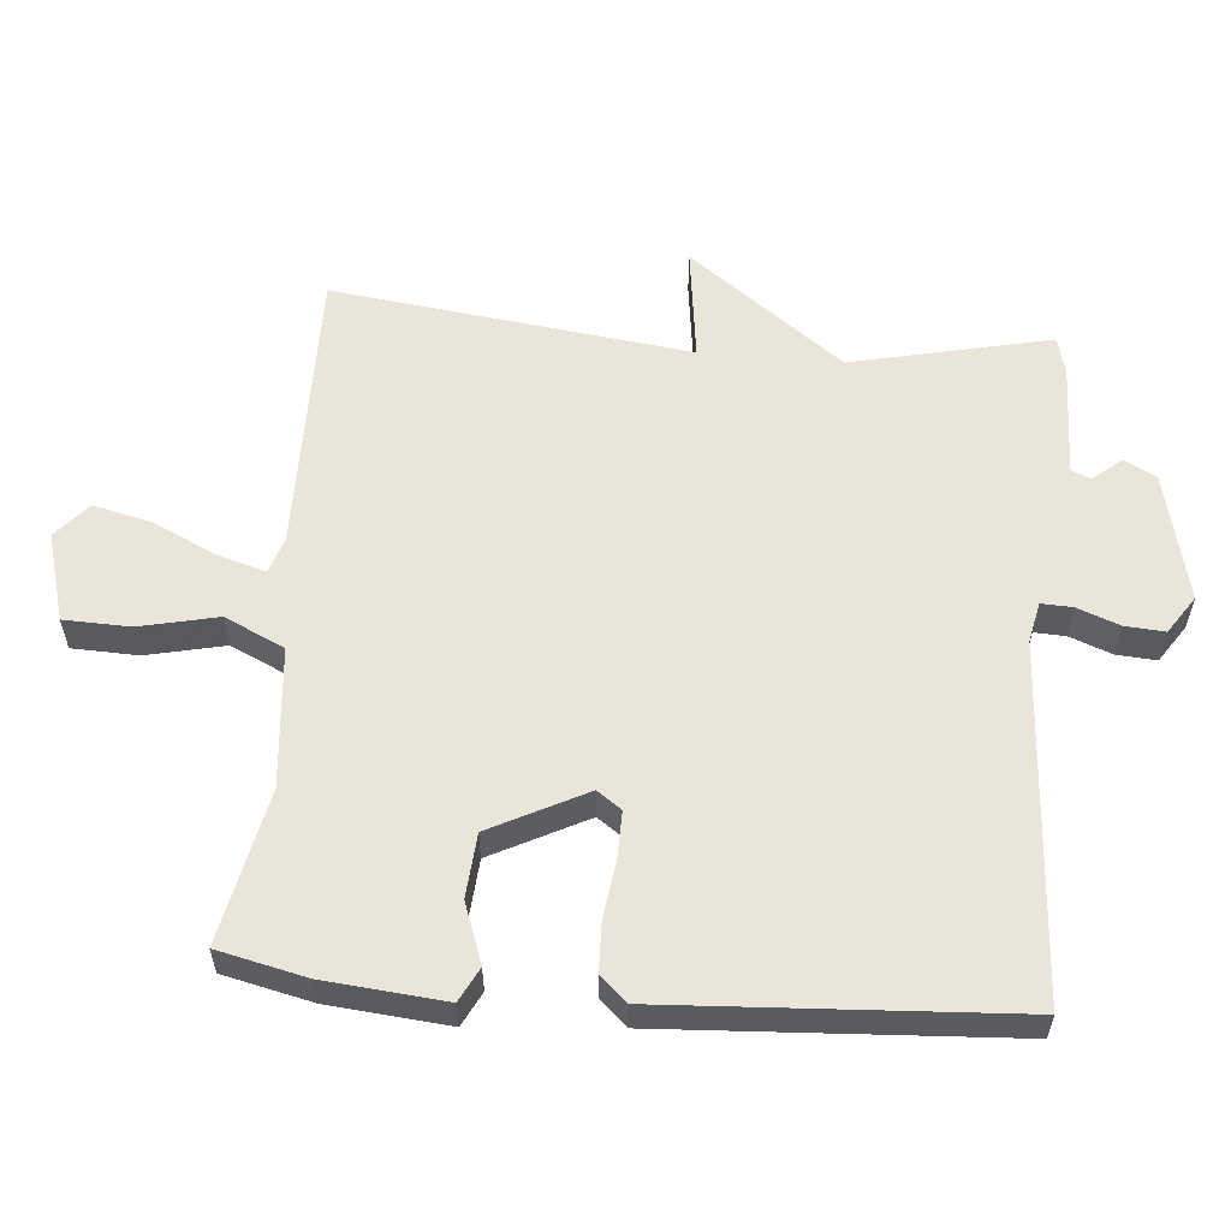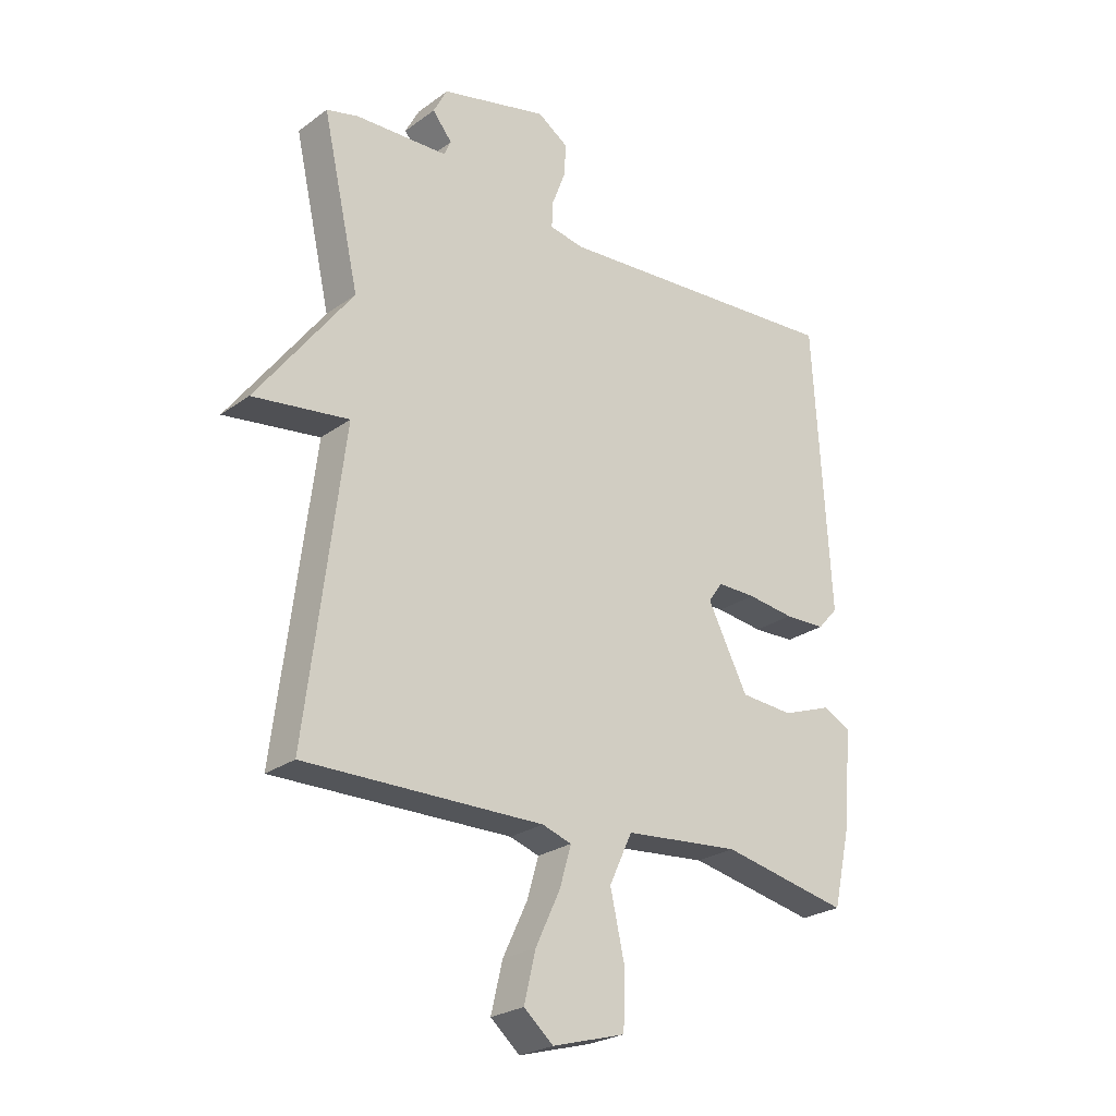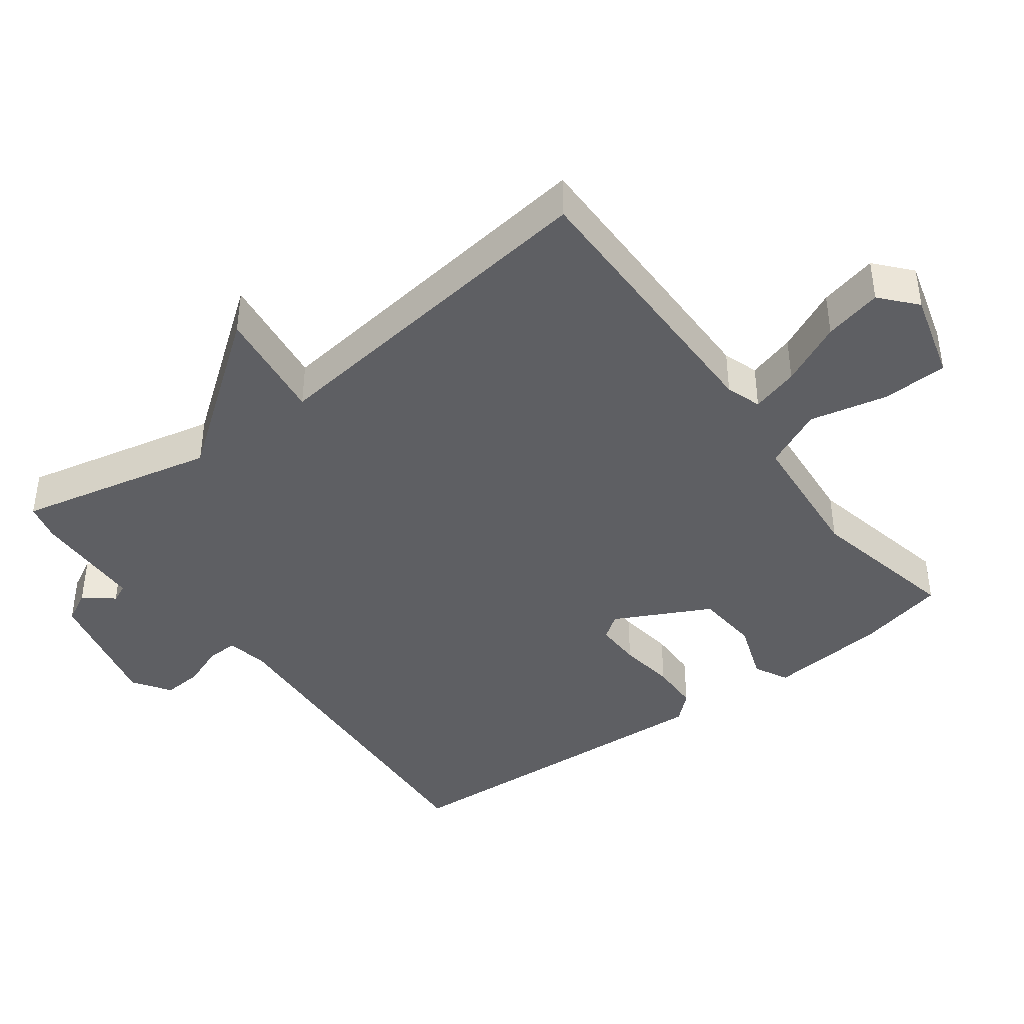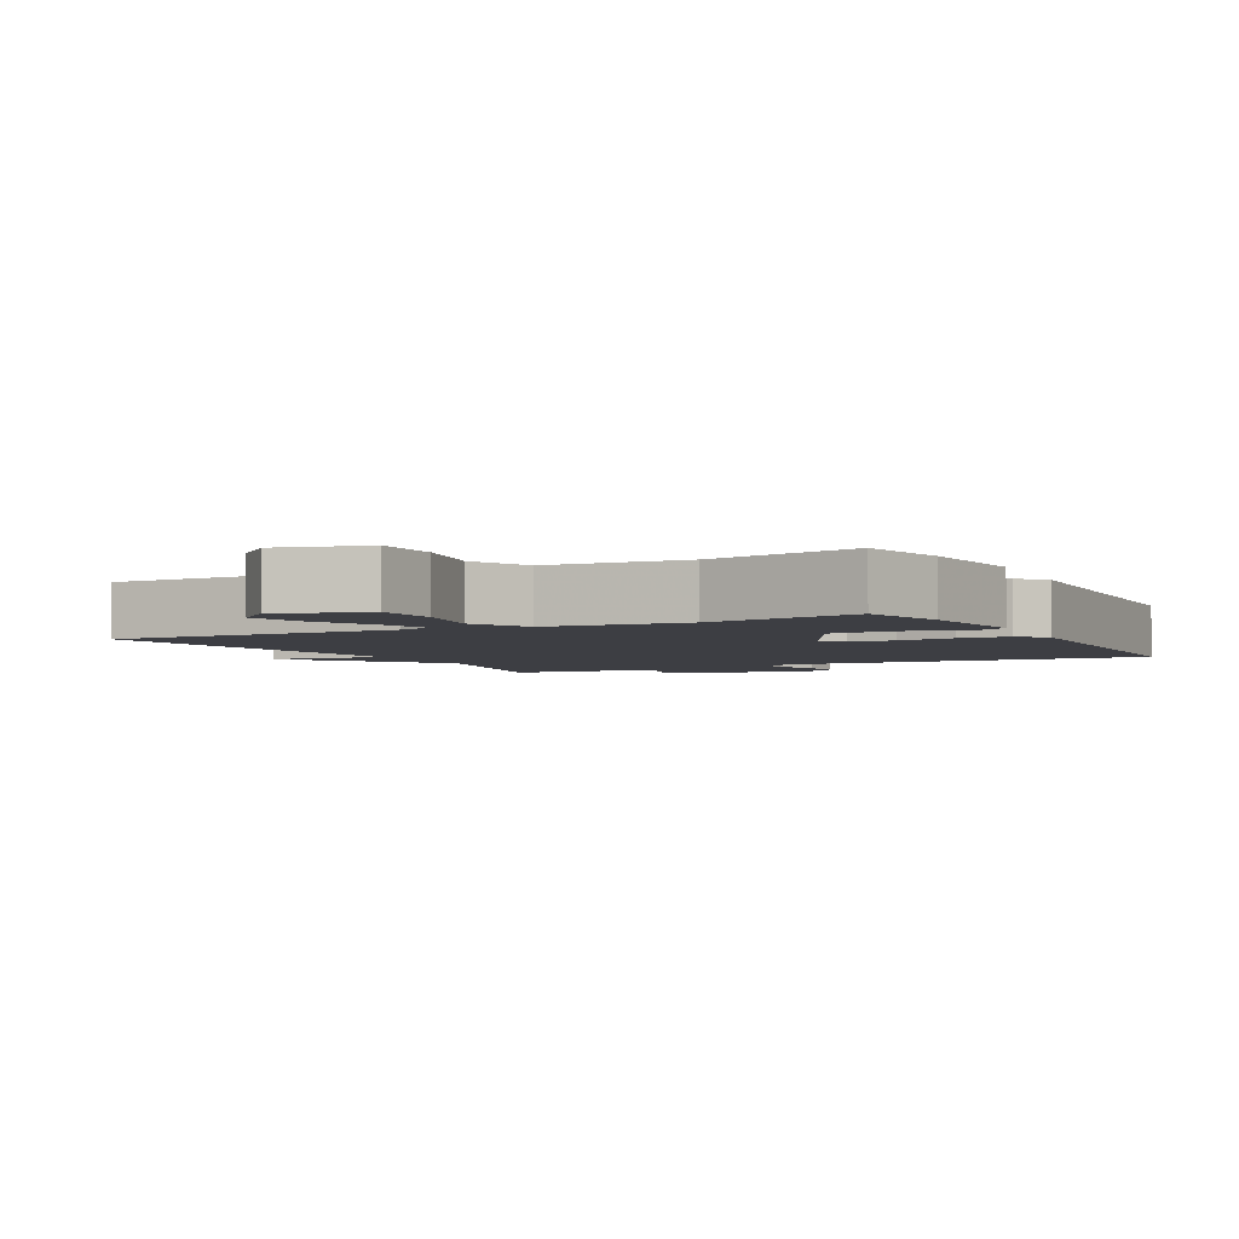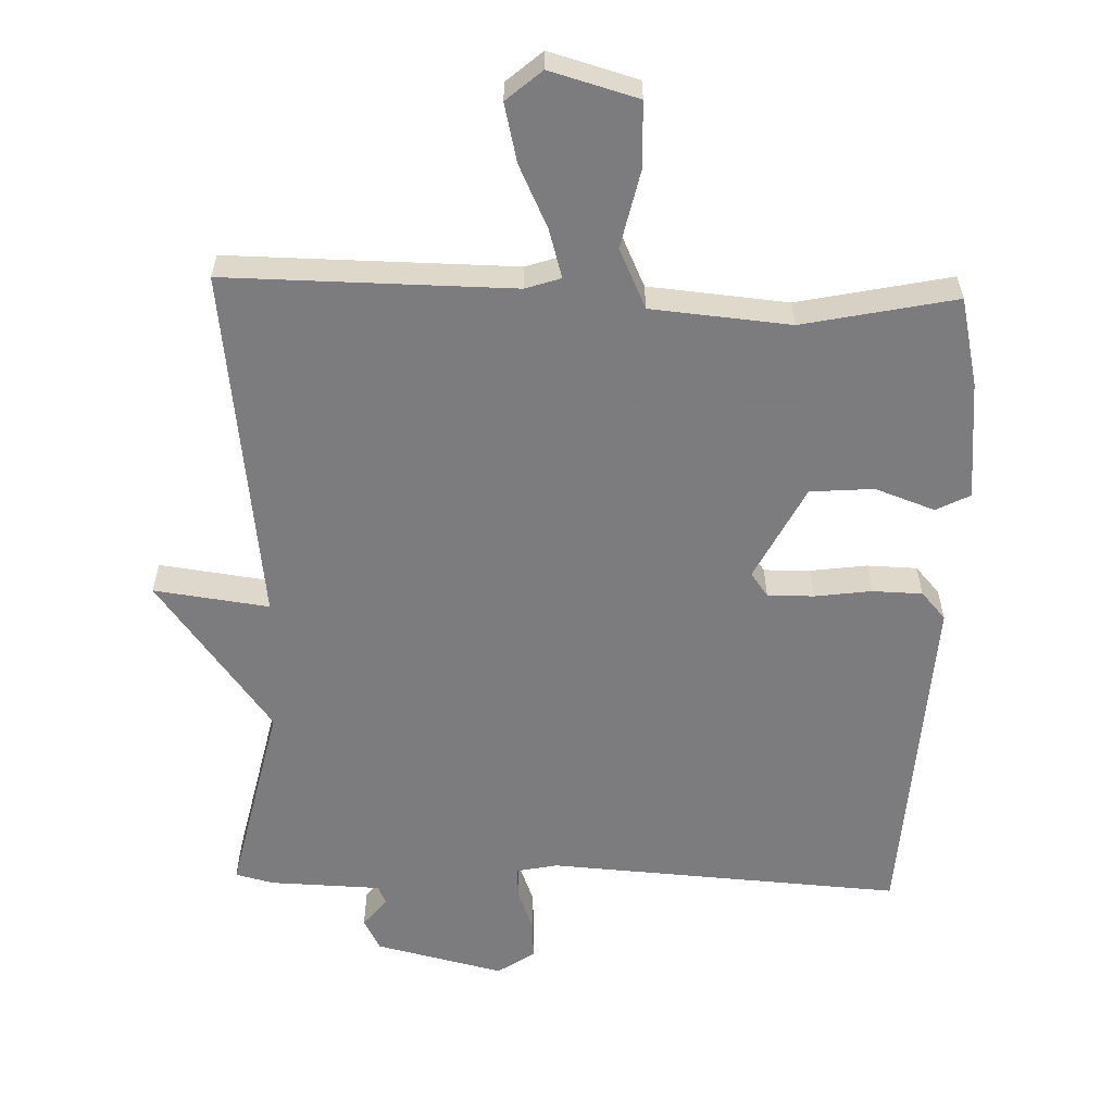
<metadata>
{"format":"obj","ext":"obj","renderer":"f3d","projection":"perspective","resolution":1024,"background":"white","views":[{"elev":57.8,"azim":-85.1,"up":"+Y"},{"elev":-24.9,"azim":139.4,"up":"+Z"},{"elev":-41.5,"azim":126.8,"up":"+Y"},{"elev":-3.7,"azim":-152.2,"up":"+Y"},{"elev":-58.9,"azim":178.2,"up":"+Y"}]}
</metadata>
<code>
v 0.5 0.07 -0.5
v 0.086 0.07 -0.496
v 0.035 0.07 -0.513
v 0.055 0.07 -0.582
v 0.098 0.07 -0.673
v 0.118 0.07 -0.757
v 0.067 0.07 -0.801
v -0.06 0.07 -0.765
v -0.063 0.07 -0.67
v -0.038 0.07 -0.558
v -0.078 0.07 -0.472
v -0.279 0.07 -0.454
v -0.5 0.07 -0.5
v -0.529 0.07 -0.372
v -0.545 0.07 -0.2
v -0.496 0.07 -0.175
v -0.41 0.07 -0.206
v -0.318 0.07 -0.199
v -0.248 0.07 -0.062
v -0.273 0.07 -0.027
v -0.34 0.07 -0.028
v -0.422 0.07 -0.039
v -0.494 0.07 -0.037
v -0.529 0.07 0.002
v -0.5 0.07 0.5
v 0.012 0.07 0.467
v 0.071 0.07 0.479
v 0.069 0.07 0.524
v 0.046 0.07 0.585
v 0.042 0.07 0.642
v 0.096 0.07 0.678
v 0.282 0.07 0.634
v 0.306 0.07 0.588
v 0.272 0.07 0.546
v 0.284 0.07 0.519
v 0.445 0.07 0.514
v 0.5 0.07 0.5
v 0.436 0.07 0.214
v 0.602 0.07 -0.008
v 0.436 0.07 0.014
v 0.5 0 -0.5
v 0.086 0 -0.496
v 0.035 0 -0.513
v 0.055 0 -0.582
v 0.098 0 -0.673
v 0.118 0 -0.757
v 0.067 0 -0.801
v -0.06 0 -0.765
v -0.063 0 -0.67
v -0.038 0 -0.558
v -0.078 0 -0.472
v -0.279 0 -0.454
v -0.5 0 -0.5
v -0.529 0 -0.372
v -0.545 0 -0.2
v -0.496 0 -0.175
v -0.41 0 -0.206
v -0.318 0 -0.199
v -0.248 0 -0.062
v -0.273 0 -0.027
v -0.34 0 -0.028
v -0.422 0 -0.039
v -0.494 0 -0.037
v -0.529 0 0.002
v -0.5 0 0.5
v 0.012 0 0.467
v 0.071 0 0.479
v 0.069 0 0.524
v 0.046 0 0.585
v 0.042 0 0.642
v 0.096 0 0.678
v 0.282 0 0.634
v 0.306 0 0.588
v 0.272 0 0.546
v 0.284 0 0.519
v 0.445 0 0.514
v 0.5 0 0.5
v 0.436 0 0.214
v 0.602 0 -0.008
v 0.436 0 0.014
f 38 39 40
f 35 36 37 38
f 35 38 40
f 40 1 2
f 35 40 2
f 34 35 2
f 32 33 34
f 31 32 34
f 30 31 34
f 29 30 34
f 28 29 34
f 27 28 34
f 24 25 26
f 23 24 26
f 22 23 26
f 21 22 26
f 20 21 26 27
f 27 34 2
f 20 27 2
f 19 20 2
f 15 16 17
f 14 15 17
f 13 14 17
f 12 13 17
f 11 12 17 18
f 8 9 10
f 7 8 10
f 6 7 10
f 5 6 10
f 4 5 10
f 3 4 10 11
f 11 18 19
f 3 11 19
f 2 3 19
f 80 79 78
f 78 77 76 75
f 80 78 75
f 42 41 80
f 42 80 75
f 42 75 74
f 74 73 72
f 74 72 71
f 74 71 70
f 74 70 69
f 74 69 68
f 74 68 67
f 66 65 64
f 66 64 63
f 66 63 62
f 66 62 61
f 67 66 61 60
f 42 74 67
f 42 67 60
f 42 60 59
f 57 56 55
f 57 55 54
f 57 54 53
f 57 53 52
f 58 57 52 51
f 50 49 48
f 50 48 47
f 50 47 46
f 50 46 45
f 50 45 44
f 51 50 44 43
f 59 58 51
f 59 51 43
f 59 43 42
f 1 41 42 2
f 2 42 43 3
f 3 43 44 4
f 4 44 45 5
f 5 45 46 6
f 6 46 47 7
f 7 47 48 8
f 8 48 49 9
f 9 49 50 10
f 10 50 51 11
f 11 51 52 12
f 12 52 53 13
f 13 53 54 14
f 14 54 55 15
f 15 55 56 16
f 16 56 57 17
f 17 57 58 18
f 18 58 59 19
f 19 59 60 20
f 20 60 61 21
f 21 61 62 22
f 22 62 63 23
f 23 63 64 24
f 24 64 65 25
f 25 65 66 26
f 26 66 67 27
f 27 67 68 28
f 28 68 69 29
f 29 69 70 30
f 30 70 71 31
f 31 71 72 32
f 32 72 73 33
f 33 73 74 34
f 34 74 75 35
f 35 75 76 36
f 36 76 77 37
f 37 77 78 38
f 38 78 79 39
f 39 79 80 40
f 40 80 41 1

</code>
